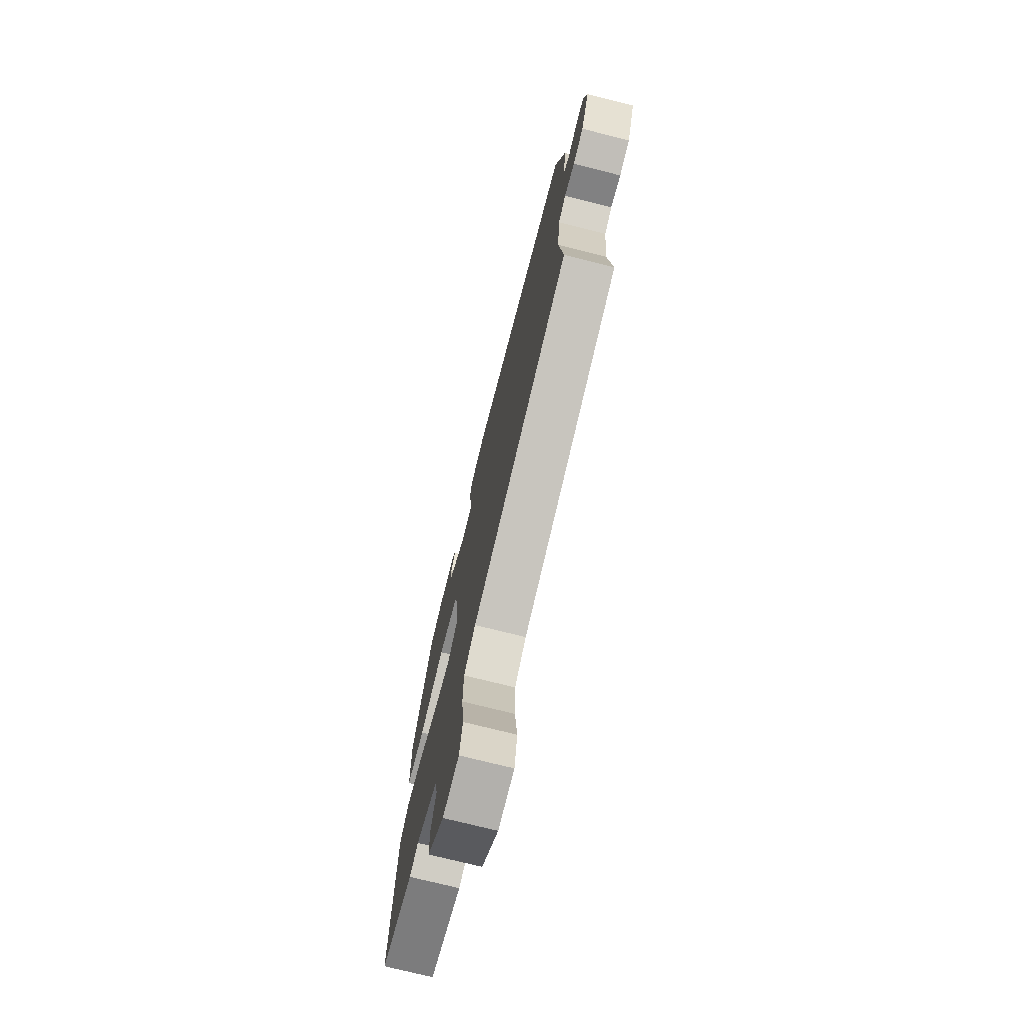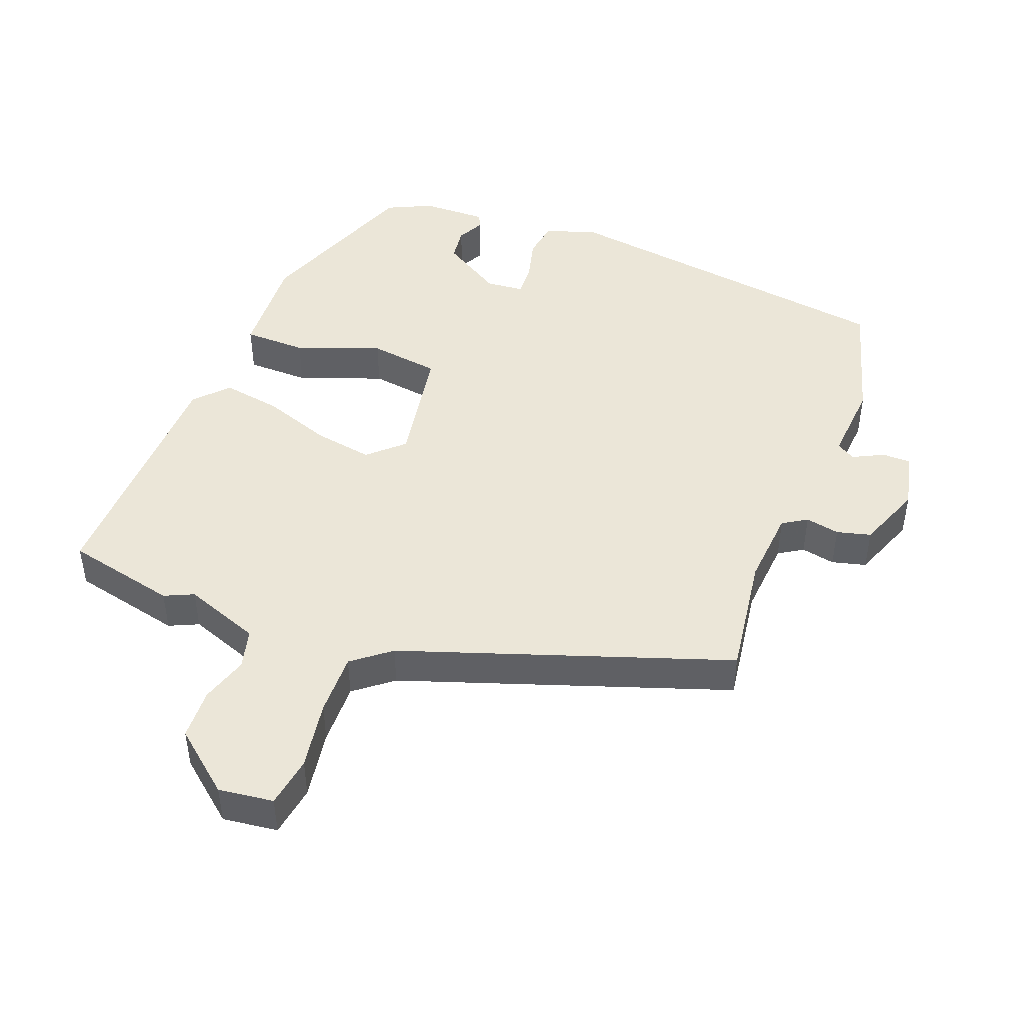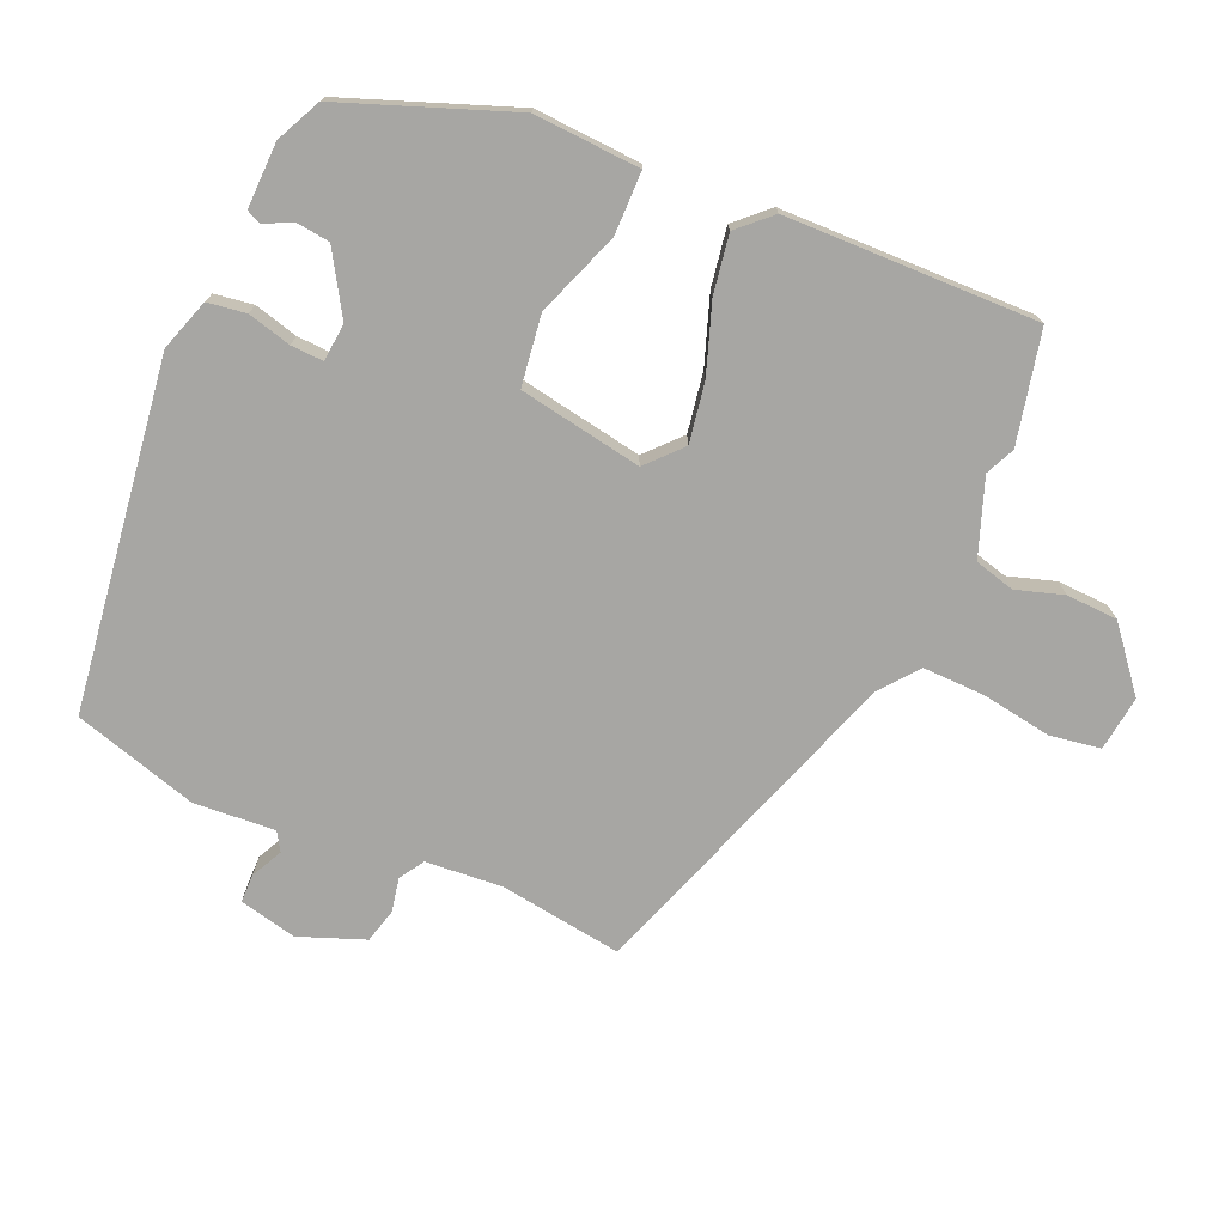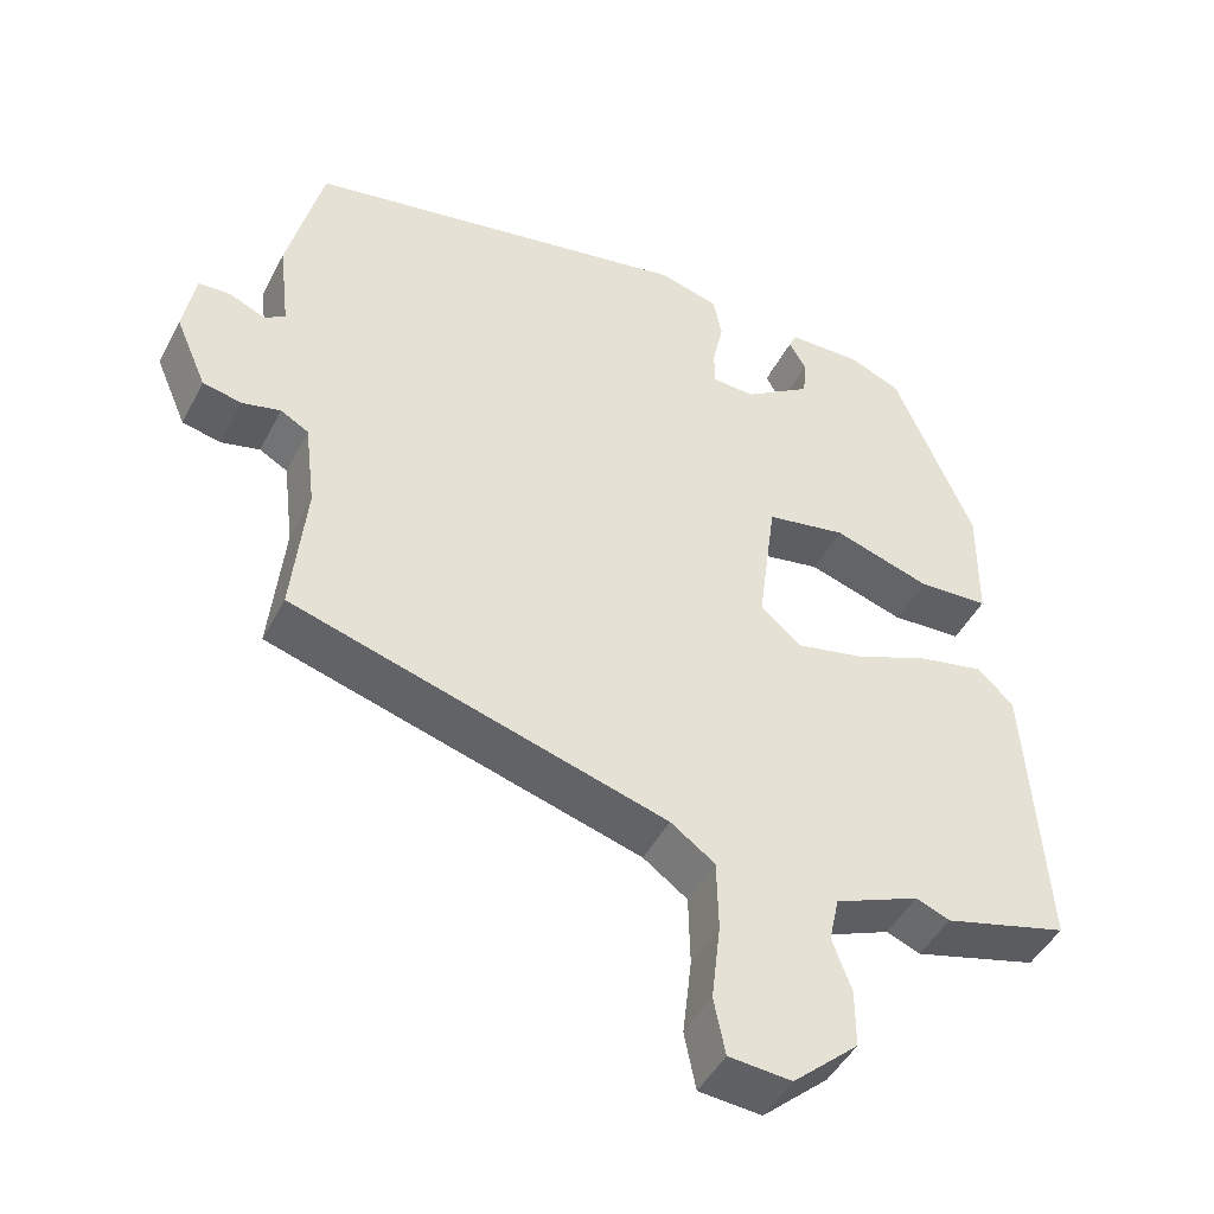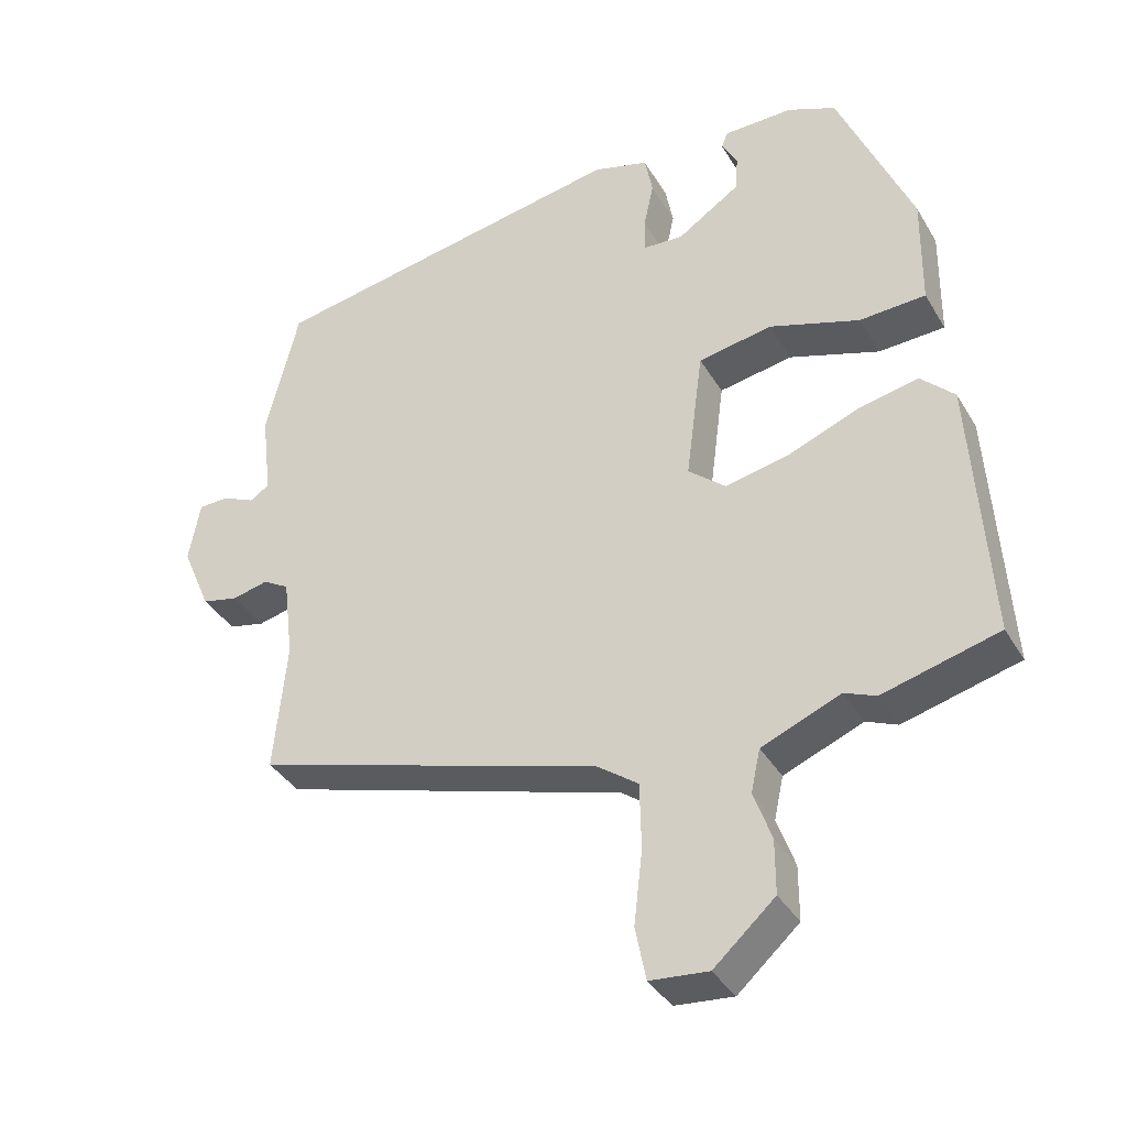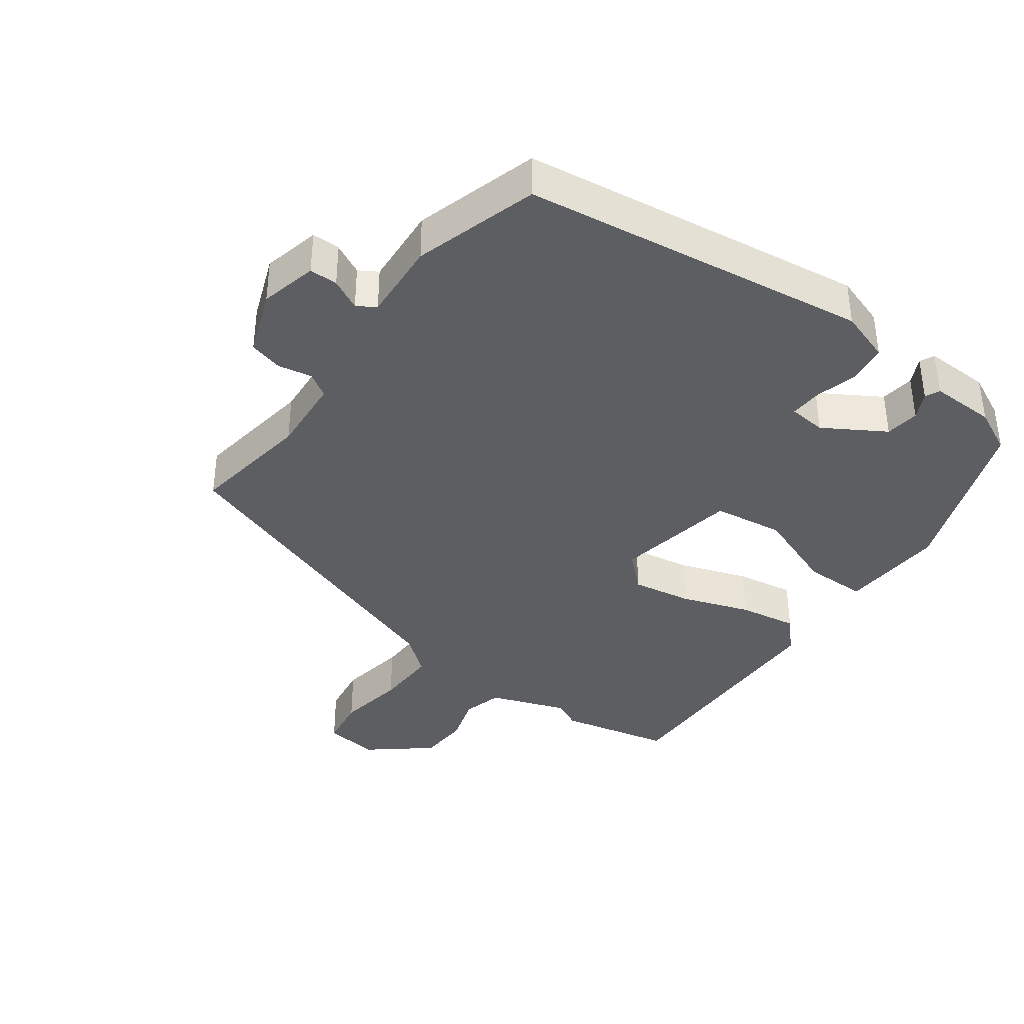
<metadata>
{"format":"obj","ext":"obj","renderer":"f3d","projection":"perspective","resolution":1024,"background":"white","views":[{"elev":-73.9,"azim":-104.1,"up":"+Z"},{"elev":46.1,"azim":-161.4,"up":"+Y"},{"elev":-74.2,"azim":64.0,"up":"+Y"},{"elev":-46.0,"azim":-26.2,"up":"+Z"},{"elev":-36.9,"azim":27.2,"up":"+Z"},{"elev":-38.2,"azim":-38.8,"up":"+Y"}]}
</metadata>
<code>
v 0.397 0.07 0.469
v 0.501 0.07 0.223
v 0.499 0.07 0.066
v 0.406 0.07 0.061
v 0.279 0.07 0.102
v 0.175 0.07 0.083
v 0.151 0.07 -0.101
v 0.204 0.07 -0.146
v 0.292 0.07 -0.127
v 0.392 0.07 -0.087
v 0.478 0.07 -0.069
v 0.525 0.07 -0.115
v 0.549 0.07 -0.487
v 0.386 0.07 -0.531
v 0.342 0.07 -0.513
v 0.231 0.07 -0.559
v 0.218 0.07 -0.619
v 0.243 0.07 -0.688
v 0.243 0.07 -0.764
v 0.157 0.07 -0.841
v 0.075 0.07 -0.834
v 0.06 0.07 -0.759
v 0.072 0.07 -0.656
v 0.07 0.07 -0.563
v 0.012 0.07 -0.521
v -0.478 0.07 -0.376
v -0.46 0.07 -0.194
v -0.474 0.07 -0.08
v -0.511 0.07 -0.059
v -0.561 0.07 -0.071
v -0.612 0.07 -0.06
v -0.653 0.07 0.035
v -0.637 0.07 0.121
v -0.595 0.07 0.123
v -0.548 0.07 0.102
v -0.521 0.07 0.12
v -0.535 0.07 0.239
v -0.489 0.07 0.426
v 0.022 0.07 0.52
v 0.1 0.07 0.498
v 0.111 0.07 0.441
v 0.097 0.07 0.376
v 0.097 0.07 0.328
v 0.153 0.07 0.325
v 0.241 0.07 0.384
v 0.245 0.07 0.435
v 0.223 0.07 0.474
v 0.232 0.07 0.496
v 0.329 0.07 0.498
v 0.397 0 0.469
v 0.501 0 0.223
v 0.499 0 0.066
v 0.406 0 0.061
v 0.279 0 0.102
v 0.175 0 0.083
v 0.151 0 -0.101
v 0.204 0 -0.146
v 0.292 0 -0.127
v 0.392 0 -0.087
v 0.478 0 -0.069
v 0.525 0 -0.115
v 0.549 0 -0.487
v 0.386 0 -0.531
v 0.342 0 -0.513
v 0.231 0 -0.559
v 0.218 0 -0.619
v 0.243 0 -0.688
v 0.243 0 -0.764
v 0.157 0 -0.841
v 0.075 0 -0.834
v 0.06 0 -0.759
v 0.072 0 -0.656
v 0.07 0 -0.563
v 0.012 0 -0.521
v -0.478 0 -0.376
v -0.46 0 -0.194
v -0.474 0 -0.08
v -0.511 0 -0.059
v -0.561 0 -0.071
v -0.612 0 -0.06
v -0.653 0 0.035
v -0.637 0 0.121
v -0.595 0 0.123
v -0.548 0 0.102
v -0.521 0 0.12
v -0.535 0 0.239
v -0.489 0 0.426
v 0.022 0 0.52
v 0.1 0 0.498
v 0.111 0 0.441
v 0.097 0 0.376
v 0.097 0 0.328
v 0.153 0 0.325
v 0.241 0 0.384
v 0.245 0 0.435
v 0.223 0 0.474
v 0.232 0 0.496
v 0.329 0 0.498
f 1 2 3
f 49 1 3
f 48 49 3
f 47 48 3
f 46 47 3
f 3 4 5
f 46 3 5
f 45 46 5
f 44 45 5 6
f 43 44 6 7
f 40 41 42
f 39 40 42
f 38 39 42
f 37 38 42
f 36 37 42
f 35 36 42 43
f 33 34 35
f 32 33 35
f 31 32 35
f 30 31 35
f 29 30 35
f 35 43 7
f 29 35 7
f 28 29 7
f 25 26 27
f 28 7 8
f 27 28 8
f 25 27 8
f 21 22 23
f 20 21 23
f 19 20 23
f 18 19 23
f 17 18 23
f 16 17 23 24
f 25 8 9
f 24 25 9
f 16 24 9
f 15 16 9
f 13 14 15
f 12 13 15
f 11 12 15
f 10 11 15
f 9 10 15
f 52 51 50
f 52 50 98
f 52 98 97
f 52 97 96
f 52 96 95
f 54 53 52
f 54 52 95
f 54 95 94
f 55 54 94 93
f 56 55 93 92
f 91 90 89
f 91 89 88
f 91 88 87
f 91 87 86
f 91 86 85
f 92 91 85 84
f 84 83 82
f 84 82 81
f 84 81 80
f 84 80 79
f 84 79 78
f 56 92 84
f 56 84 78
f 56 78 77
f 76 75 74
f 57 56 77
f 57 77 76
f 57 76 74
f 72 71 70
f 72 70 69
f 72 69 68
f 72 68 67
f 72 67 66
f 73 72 66 65
f 58 57 74
f 58 74 73
f 58 73 65
f 58 65 64
f 64 63 62
f 64 62 61
f 64 61 60
f 64 60 59
f 64 59 58
f 1 50 51 2
f 2 51 52 3
f 3 52 53 4
f 4 53 54 5
f 5 54 55 6
f 6 55 56 7
f 7 56 57 8
f 8 57 58 9
f 9 58 59 10
f 10 59 60 11
f 11 60 61 12
f 12 61 62 13
f 13 62 63 14
f 14 63 64 15
f 15 64 65 16
f 16 65 66 17
f 17 66 67 18
f 18 67 68 19
f 19 68 69 20
f 20 69 70 21
f 21 70 71 22
f 22 71 72 23
f 23 72 73 24
f 24 73 74 25
f 25 74 75 26
f 26 75 76 27
f 27 76 77 28
f 28 77 78 29
f 29 78 79 30
f 30 79 80 31
f 31 80 81 32
f 32 81 82 33
f 33 82 83 34
f 34 83 84 35
f 35 84 85 36
f 36 85 86 37
f 37 86 87 38
f 38 87 88 39
f 39 88 89 40
f 40 89 90 41
f 41 90 91 42
f 42 91 92 43
f 43 92 93 44
f 44 93 94 45
f 45 94 95 46
f 46 95 96 47
f 47 96 97 48
f 48 97 98 49
f 49 98 50 1

</code>
